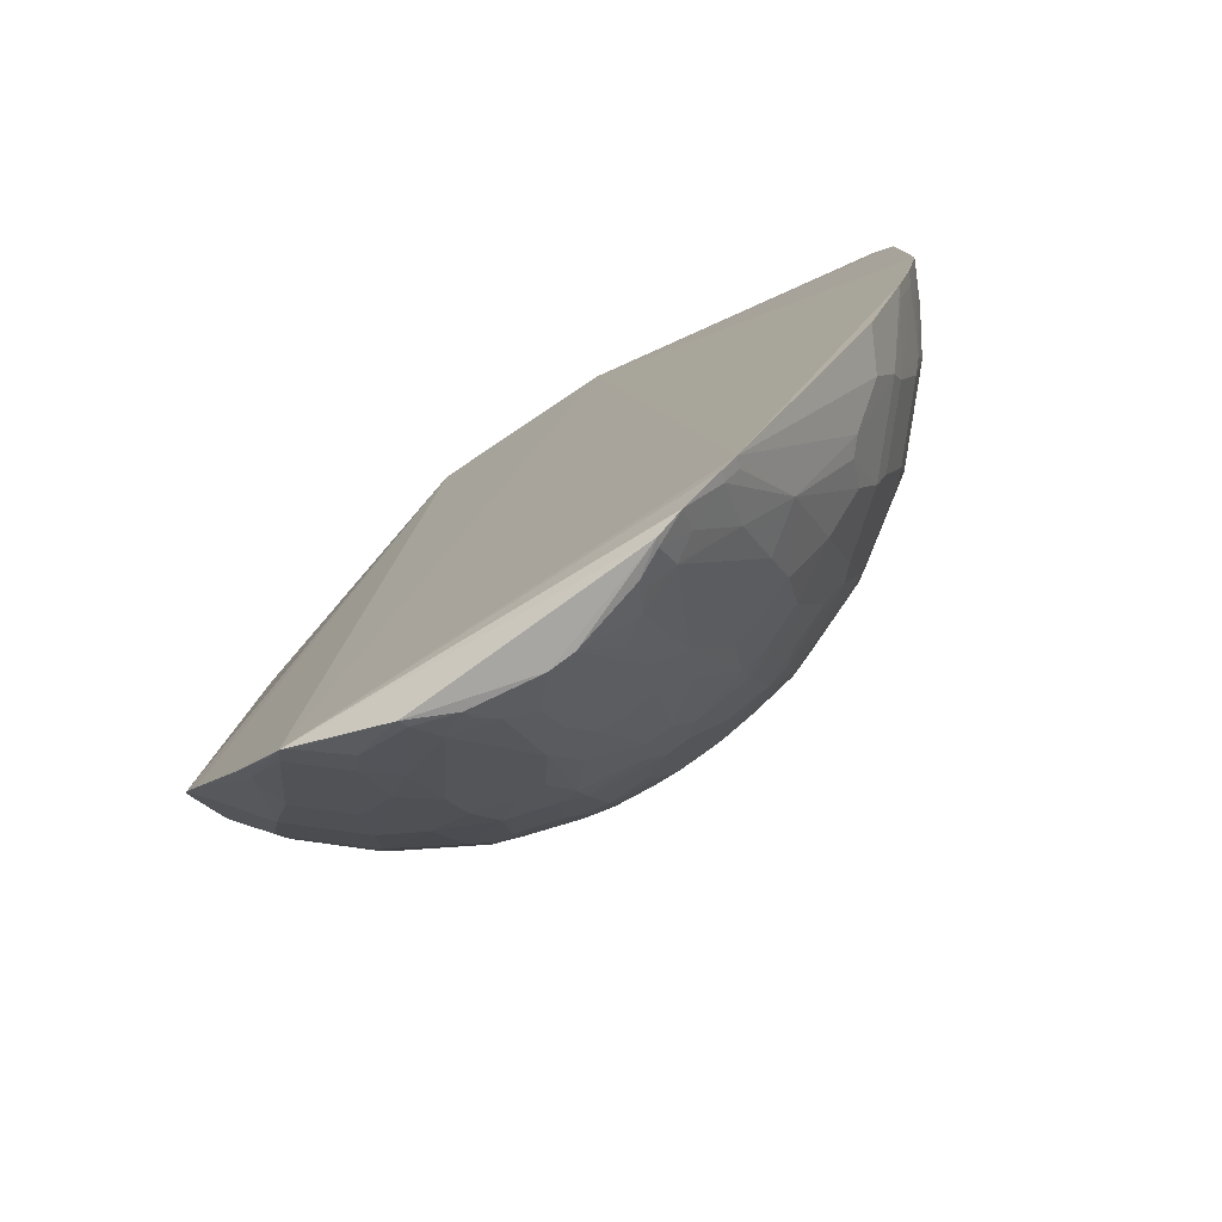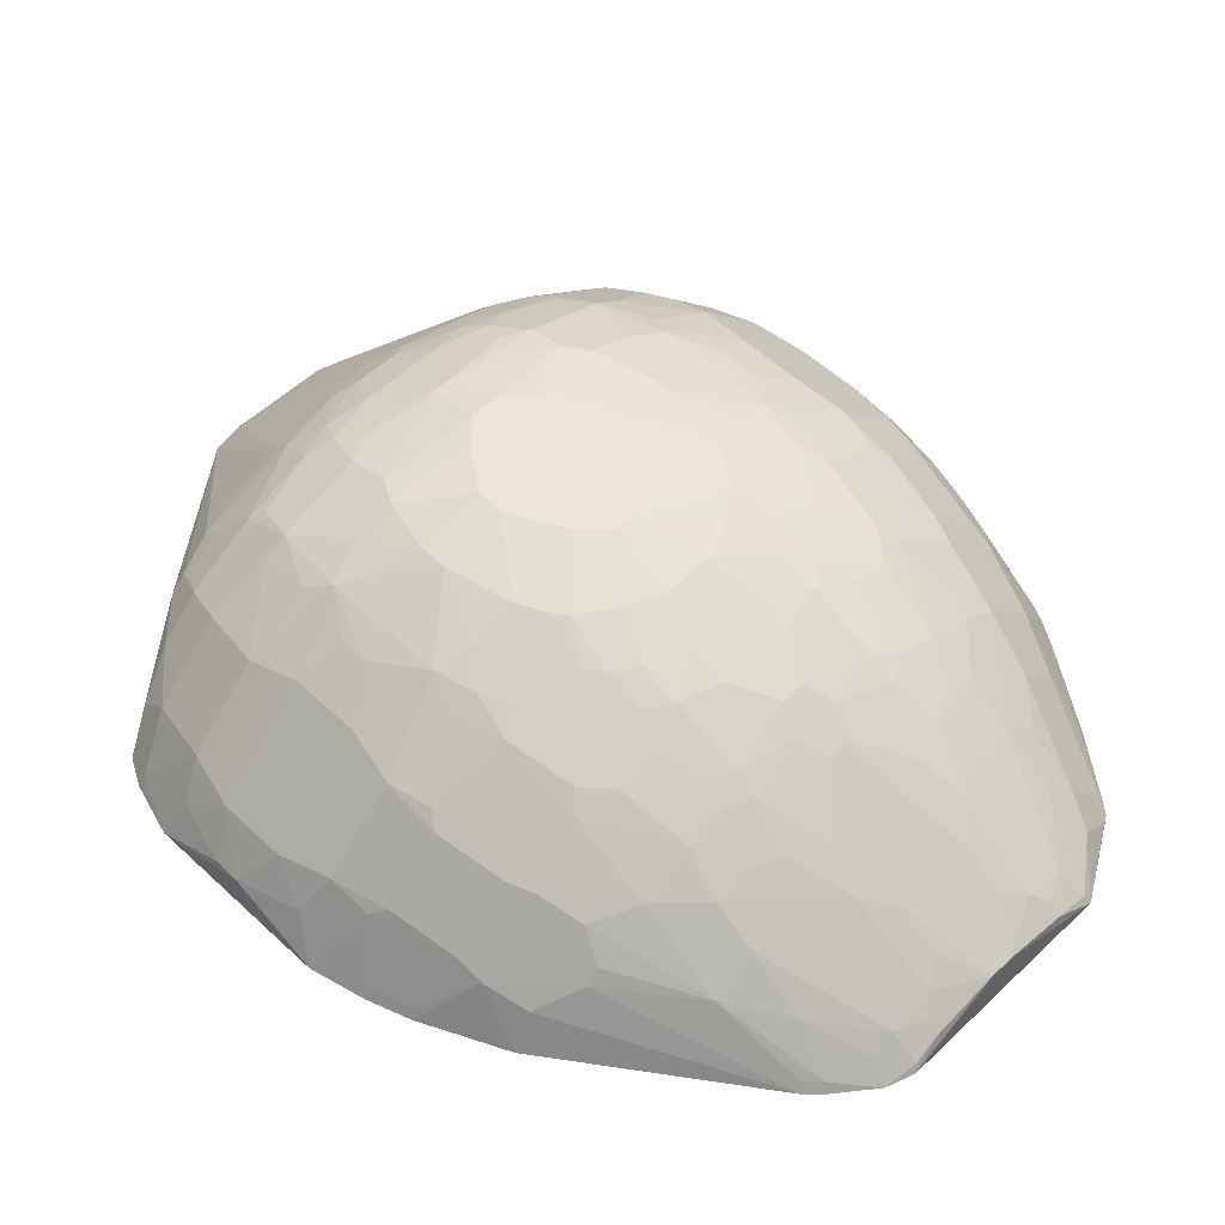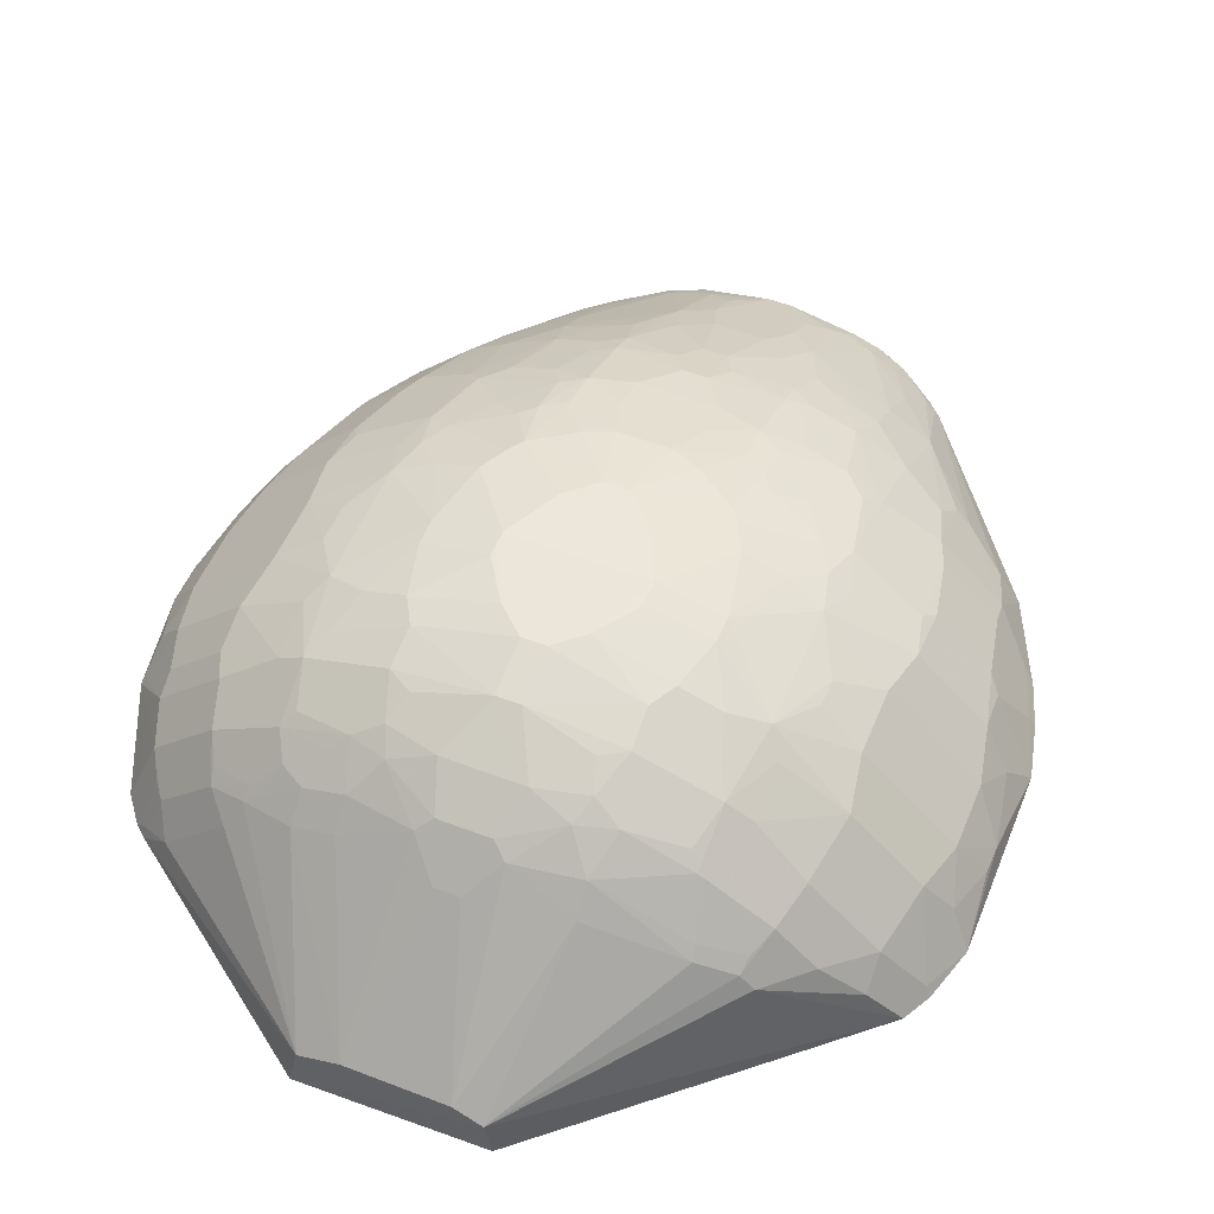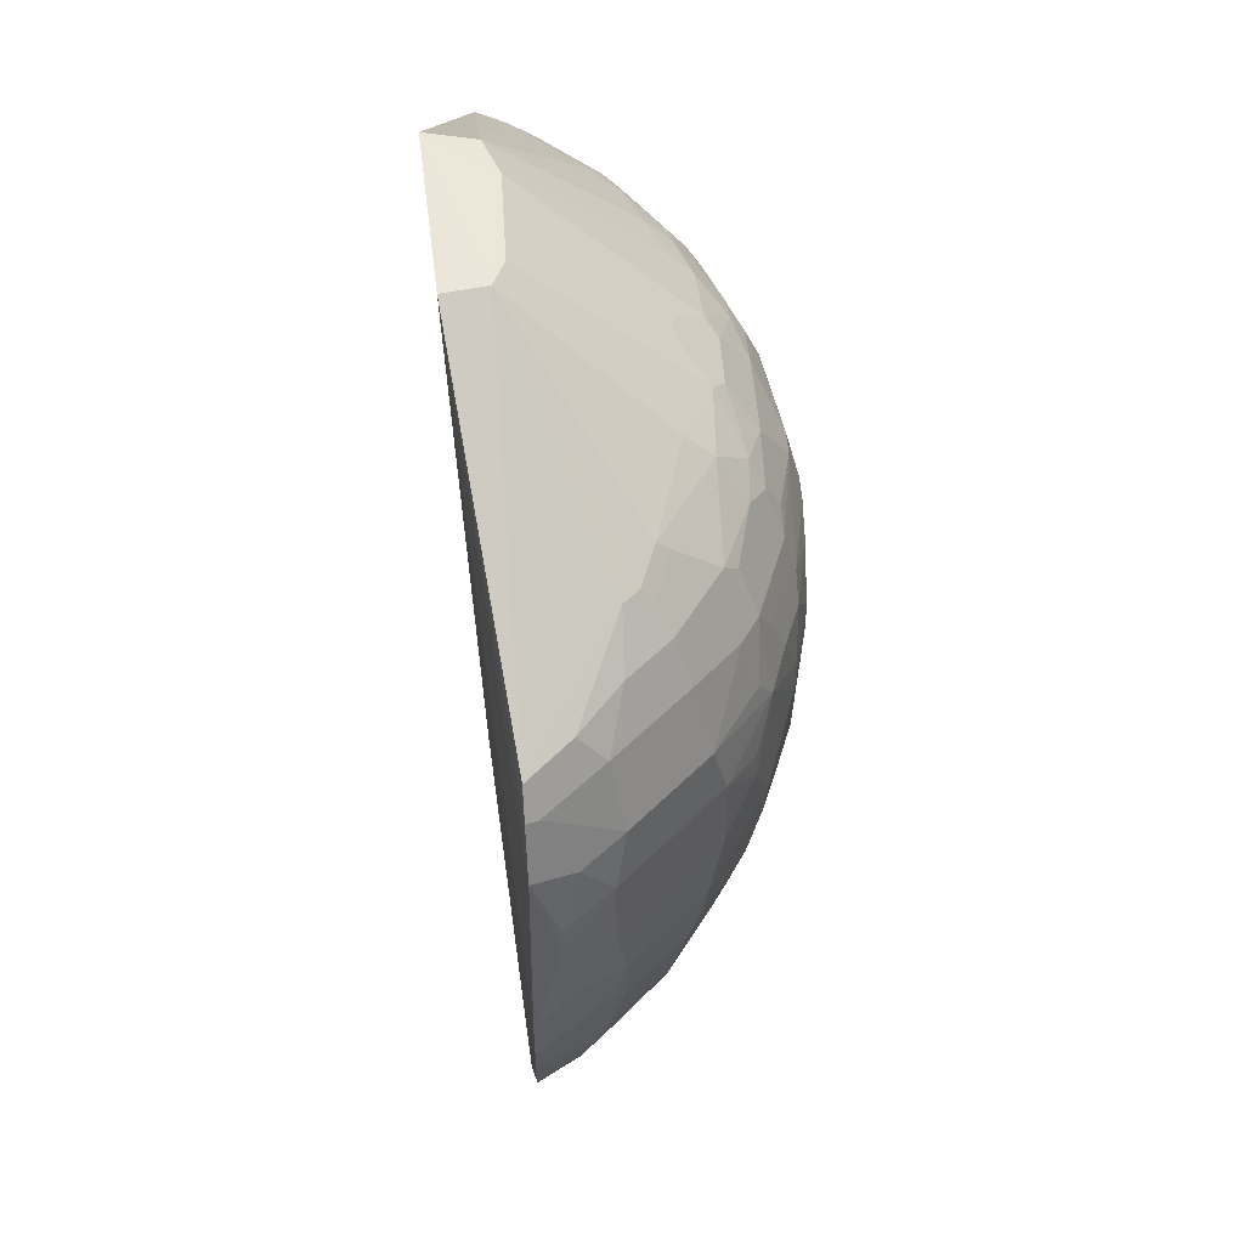
<metadata>
{"format":"obj","ext":"obj","renderer":"f3d","projection":"perspective","resolution":1024,"background":"white","views":[{"elev":-79.6,"azim":37.0,"up":"+Z"},{"elev":54.0,"azim":134.9,"up":"+Y"},{"elev":53.5,"azim":22.3,"up":"+Y"},{"elev":48.0,"azim":86.4,"up":"+Z"}]}
</metadata>
<code>
v 0.05004 0.1239 0.5799
v 0.2489 0.1281 0.3899
v -0.0428 0.2809 0.3308
v -0.07563 0.1266 0.002561
v -0.06415 0.09236 0.5797
v 0.1255 0.2008 0.1434
v 0.1182 0.2455 0.4219
v 0.0542 0.09896 0.5798
v -0.05158 0.2454 0.4636
v 0.1175 0.1263 0.03653
v -0.007431 0.2443 0.1589
v 0.1592 0.1768 0.4801
v 0.1757 0.2197 0.2797
v -0.03163 0.1311 0.5788
v -0.2486 0.1369 0.3218
v 0.007753 0.2715 0.4223
v 0.2306 0.1276 0.2095
v -0.135 0.1088 0.03646
v 0.007944 0.1499 0.004848
v 0.067 0.2277 0.4808
v 0.2102 0.1677 0.4298
v 0.2299 0.1272 0.4404
v 0.07523 0.2613 0.2371
v -0.1854 0.1504 0.4802
v -0.1668 0.2022 0.202
v -0.06626 0.2703 0.3976
v 0.2481 0.1276 0.2701
v 0.1923 0.1521 0.1593
v 0.08507 0.1273 0.008428
v -0.2132 0.1103 0.1487
v -0.04275 0.1924 0.07248
v 0.05173 0.2271 0.1336
v 0.1171 0.2278 0.4561
v 0.1271 0.1945 0.4868
v 0.05808 0.2538 0.4484
v 0.02559 0.2295 0.488
v 0.1754 0.2195 0.3885
v 0.2101 0.1522 0.448
v 0.2392 0.1275 0.423
v 0.1162 0.2352 0.2022
v -0.007538 0.2805 0.2792
v 0.1256 0.2538 0.2957
v -0.1269 0.1946 0.4868
v -0.05795 0.122 0.5786
v -0.2157 0.1207 0.4674
v -0.1497 0.1851 0.1432
v -0.007482 0.28 0.3892
v -0.05153 0.2625 0.431
v -0.1753 0.2196 0.3885
v 0.2109 0.1757 0.2445
v 0.2058 0.1287 0.1569
v 0.1586 0.1762 0.1433
v 0.06904 0.1298 0.001778
v 0.1088 0.1264 0.02766
v -0.2036 0.1098 0.1326
v -0.2182 0.1695 0.2532
v -0.04029 0.1571 0.02078
v 0.01655 0.2009 0.08143
v 0.09909 0.1832 0.09149
v 0.05177 0.2538 0.1925
v 0.1601 0.2008 0.4561
v 0.06752 0.2116 0.496
v 0.1504 0.1856 0.4801
v 0.1259 0.2015 0.48
v 0.06647 0.2702 0.3976
v 0.1107 0.2355 0.448
v 0.07534 0.244 0.4561
v 0.03185 0.131 0.5787
v -0.02535 0.2295 0.488
v 0.05181 0.2454 0.4636
v 0.2195 0.1754 0.3885
v 0.09311 0.218 0.1429
v -0.1103 0.2527 0.2531
v 0.1251 0.2442 0.2445
v 0.1697 0.2274 0.3557
v 0.04303 0.2808 0.3308
v -0.1358 0.1771 0.4958
v -0.1961 0.1194 0.4892
v -0.2488 0.1369 0.3472
v -0.1143 0.141 0.04824
v -0.2008 0.1601 0.186
v -0.02515 0.2805 0.3734
v -0.02513 0.2539 0.4561
v -0.007521 0.2715 0.4223
v -0.1182 0.2455 0.4219
v -0.2102 0.1676 0.4298
v 0.2361 0.1344 0.2371
v 0.2008 0.1602 0.186
v 0.1674 0.1674 0.1433
v 0.1602 0.2008 0.186
v -0.007711 0.1499 0.004835
v 0.1258 0.1661 0.09111
v -0.1849 0.1499 0.1432
v -0.2402 0.1371 0.261
v -0.2274 0.1698 0.3133
v -0.007484 0.2272 0.1248
v 0.04051 0.157 0.02082
v 0.06683 0.1479 0.02101
v 0.007663 0.2443 0.1589
v 0.06661 0.253 0.2017
v 0.03413 0.2712 0.244
v 0.1677 0.2102 0.4298
v 0.1848 0.176 0.4561
v 0.1523 0.1926 0.4712
v 0.06712 0.2632 0.4223
v 0.007714 0.28 0.3892
v 0.1255 0.2537 0.3733
v -0.007733 0.2118 0.5055
v -0.09311 0.2187 0.4806
v 0.02537 0.2539 0.4561
v 0.2274 0.1697 0.3133
v 0.2359 0.1342 0.4212
v 0.125 0.2265 0.1933
v 0.06649 0.235 0.1594
v 0.05804 0.2096 0.1074
v 0.09891 0.2005 0.1172
v -0.06033 0.2714 0.2616
v -0.1756 0.2199 0.2797
v -0.1254 0.2538 0.3733
v -0.116 0.2353 0.2022
v 0.09279 0.2523 0.2283
v 0.1194 0.2528 0.2707
v 0.134 0.2443 0.2709
v 0.1697 0.2274 0.3133
v -0.02517 0.2807 0.2956
v -0.1502 0.1857 0.4802
v -0.1769 0.136 0.4958
v -0.2039 0.1188 0.4824
v -0.2159 0.112 0.1562
v -0.1057 0.1323 0.0305
v -0.09872 0.2006 0.1171
v -0.1601 0.2008 0.186
v -0.2108 0.1758 0.2444
v -0.07542 0.2713 0.3814
v -0.05793 0.2538 0.4484
v -0.01634 0.2364 0.4811
v -0.06691 0.2633 0.4223
v -0.2008 0.1601 0.4561
v -0.2388 0.1362 0.4072
v -0.2193 0.1755 0.3885
v 0.2182 0.1694 0.2532
v 0.2398 0.1279 0.2358
v 0.2269 0.1341 0.2108
v 0.1521 0.1923 0.1593
v 0.1757 0.2109 0.2445
v -0.0498 0.1415 0.004946
v -0.02512 0.1834 0.05499
v 0.1146 0.1322 0.03945
v 0.09923 0.157 0.0561
v -0.1655 0.1168 0.08258
v -0.1669 0.1407 0.1083
v -0.2007 0.1256 0.1433
v -0.2273 0.1433 0.2282
v -0.2448 0.1433 0.3469
v -0.2364 0.1523 0.2883
v -0.05146 0.2355 0.1501
v 0.007717 0.2271 0.1248
v 0.05002 0.1414 0.004985
v 0.02535 0.1834 0.055
v 0.06633 0.1343 0.004007
v 0.05169 0.2355 0.1501
v 0.0665 0.2615 0.2282
v 0.06057 0.2714 0.2616
v 0.01652 0.2711 0.2366
v 0.1342 0.2359 0.4212
v 0.05176 0.2625 0.431
v 0.02538 0.2805 0.3734
v 0.1019 0.262 0.3814
v 0.1434 0.2452 0.3309
v 0.1345 0.2451 0.3888
v 0.007966 0.2118 0.5055
v -0.06679 0.2277 0.4808
v -0.09365 0.2026 0.4958
v -0.1169 0.2279 0.4561
v 0.01658 0.2364 0.4811
v 0.2274 0.1697 0.3557
v 0.2452 0.1434 0.3309
v 0.1016 0.2348 0.1859
v 0.07533 0.2439 0.1857
v 0.04298 0.1924 0.07249
v 0.0754 0.2089 0.1166
v -0.1695 0.2275 0.3557
v -0.2196 0.1758 0.2797
v -0.08423 0.2713 0.3309
v -0.1343 0.2452 0.3888
v -0.1255 0.2539 0.2957
v -0.125 0.2443 0.2445
v -0.06629 0.2615 0.2282
v 0.1105 0.2526 0.2531
v 0.1694 0.2182 0.2532
v 0.02541 0.2807 0.2956
v -0.07548 0.2714 0.2881
v -0.1944 0.1271 0.4869
v -0.1292 0.1118 0.03354
v -0.1165 0.1657 0.08261
v -0.06661 0.148 0.02098
v -0.1253 0.2009 0.1433
v -0.1249 0.2266 0.1933
v -0.202 0.167 0.202
v -0.1756 0.211 0.2444
v -0.04276 0.2805 0.347
v -0.1017 0.2621 0.3814
v -0.1925 0.1524 0.4713
v -0.2106 0.1351 0.4629
v -0.2103 0.1754 0.4149
v -0.2362 0.1522 0.3814
v 0.2364 0.1522 0.2883
v 0.2197 0.1757 0.2797
v 0.2021 0.1669 0.2021
v -0.02511 0.1657 0.02933
v -0.01631 0.201 0.08142
v 0.1058 0.1322 0.03058
v 0.08189 0.1398 0.02136
v -0.1683 0.1098 0.08047
v -0.1408 0.1146 0.04824
v -0.1405 0.1671 0.1083
v -0.2273 0.1521 0.2443
v -0.2182 0.1431 0.2019
v -0.2447 0.1432 0.3221
v -0.2274 0.1698 0.3557
v -0.0339 0.2096 0.09835
v -0.01628 0.2359 0.1424
v -0.05783 0.2097 0.1074
v -0.0929 0.2181 0.1429
v 0.03413 0.2096 0.09836
v 0.04916 0.1478 0.01234
v 0.02535 0.1657 0.02934
v 0.01652 0.2359 0.1424
v 0.0668 0.2271 0.1427
v 0.05169 0.2619 0.2191
v 0.07569 0.2714 0.2881
v 0.02533 0.2536 0.1851
v 0.007769 0.2804 0.2792
v -0.01629 0.2712 0.2366
v 0.07563 0.2712 0.3814
v 0.1105 0.2525 0.4064
v 0.08444 0.2712 0.3309
v 0.1431 0.2449 0.3469
v -0.07513 0.244 0.4561
v -0.0673 0.2116 0.496
v -0.1085 0.2197 0.4717
v -0.1601 0.2008 0.4561
v 0.2363 0.1521 0.3814
v 0.09279 0.2259 0.1595
v -0.1695 0.2275 0.3133
v -0.134 0.236 0.4213
v -0.143 0.245 0.3469
v -0.09258 0.2524 0.2283
v -0.1192 0.2529 0.2707
v -0.1338 0.2444 0.2709
v -0.07502 0.2613 0.2371
v -0.07512 0.244 0.1857
v 0.1669 0.2021 0.2021
v -0.1018 0.2623 0.2882
v -0.0666 0.2712 0.2705
v -0.0989 0.1833 0.09144
v -0.04894 0.1478 0.0123
v -0.07376 0.1324 0.006283
v -0.1693 0.2184 0.2532
v -0.0841 0.2709 0.3469
v -0.1103 0.2526 0.4064
v -0.235 0.1426 0.4061
v -0.1421 0.1099 0.04571
v -0.0515 0.2271 0.1336
v -0.1014 0.2349 0.1859
v -0.07519 0.209 0.1166
v 0.102 0.2622 0.2882
v 0.06681 0.2712 0.2706
v 0.0253 0.2622 0.2102
v -0.0339 0.2712 0.244
v -0.05154 0.2538 0.1925
v -0.0251 0.2536 0.1851
v 0.04299 0.2804 0.347
v 0.08431 0.2708 0.3469
v -0.1105 0.2356 0.4481
v -0.08414 0.2358 0.4626
v -0.1521 0.1927 0.4712
v -0.1676 0.2102 0.4298
v 0.2449 0.1431 0.3469
v -0.1429 0.2449 0.3221
v -0.06628 0.2351 0.1593
v -0.09905 0.1571 0.05605
v -0.06659 0.2272 0.1427
v -0.0664 0.2531 0.2017
v -0.05145 0.2619 0.2191
v -0.02507 0.2622 0.2102
v -0.1257 0.2015 0.4801
v -0.1751 0.2106 0.4149
v -0.09258 0.226 0.1595
f 8 1 5
f 14 5 1
f 17 8 10
f 18 10 8
f 18 8 5
f 22 12 1
f 22 1 8
f 27 2 8
f 27 8 17
f 38 22 21
f 38 12 22
f 39 22 8
f 39 8 2
f 44 5 14
f 45 30 5
f 51 17 10
f 51 10 28
f 53 29 18
f 53 18 4
f 54 10 18
f 54 18 29
f 55 18 5
f 55 5 30
f 62 34 20
f 62 1 34
f 62 20 36
f 63 34 1
f 63 1 12
f 64 33 20
f 64 20 34
f 64 61 33
f 66 33 7
f 67 20 33
f 67 33 66
f 67 66 7
f 67 7 35
f 68 14 1
f 68 62 36
f 68 1 62
f 70 36 20
f 70 67 35
f 70 20 67
f 71 37 21
f 77 44 43
f 78 5 44
f 82 26 47
f 82 76 3
f 84 47 26
f 84 16 47
f 84 48 83
f 88 51 28
f 88 17 51
f 89 28 10
f 89 88 28
f 90 89 52
f 90 88 89
f 91 53 4
f 91 19 53
f 92 89 10
f 92 52 89
f 93 81 46
f 102 61 21
f 102 21 37
f 102 33 61
f 103 38 21
f 103 21 61
f 103 12 38
f 103 63 12
f 103 61 63
f 104 63 61
f 104 61 64
f 104 64 34
f 104 34 63
f 105 35 7
f 105 65 16
f 106 47 16
f 106 16 65
f 107 37 75
f 108 14 68
f 108 69 14
f 108 36 69
f 110 70 35
f 110 84 83
f 110 16 84
f 112 39 2
f 112 71 21
f 112 21 22
f 112 22 39
f 113 6 72
f 113 40 74
f 116 72 6
f 116 92 59
f 116 6 92
f 121 74 40
f 121 40 100
f 123 42 13
f 123 122 42
f 123 74 122
f 124 13 42
f 124 111 13
f 125 3 76
f 125 41 117
f 126 77 43
f 127 44 77
f 127 78 44
f 127 126 24
f 127 77 126
f 128 45 5
f 128 5 78
f 129 79 15
f 129 30 45
f 129 45 79
f 129 15 94
f 129 81 30
f 130 18 80
f 132 46 81
f 134 26 82
f 135 83 48
f 135 9 83
f 136 83 9
f 136 9 69
f 136 69 36
f 136 110 83
f 137 84 26
f 137 48 84
f 137 135 48
f 138 24 126
f 138 45 128
f 139 79 45
f 139 138 86
f 141 27 87
f 142 87 27
f 142 27 17
f 142 17 87
f 143 87 17
f 143 17 88
f 144 90 52
f 144 113 90
f 144 6 113
f 144 92 6
f 144 52 92
f 146 91 4
f 146 57 91
f 148 92 10
f 148 10 54
f 149 59 92
f 149 98 59
f 151 150 93
f 152 55 30
f 152 30 81
f 152 81 93
f 152 150 55
f 152 93 150
f 153 129 94
f 154 15 79
f 155 94 15
f 155 15 95
f 155 56 94
f 157 58 96
f 157 96 11
f 157 11 99
f 158 53 19
f 158 19 97
f 159 19 91
f 159 91 147
f 160 29 53
f 160 53 158
f 162 100 60
f 162 121 100
f 162 23 121
f 163 23 162
f 165 102 37
f 165 7 33
f 165 33 102
f 166 105 16
f 166 35 105
f 166 110 35
f 166 16 110
f 167 106 65
f 167 76 82
f 167 82 47
f 167 47 106
f 168 7 107
f 169 42 107
f 169 124 42
f 169 75 124
f 170 107 7
f 170 37 107
f 170 165 37
f 170 7 165
f 171 108 68
f 171 68 36
f 171 36 108
f 172 69 9
f 173 109 43
f 173 43 44
f 173 44 14
f 173 172 109
f 175 36 70
f 175 70 110
f 175 136 36
f 175 110 136
f 176 75 37
f 176 37 71
f 176 124 75
f 176 111 124
f 177 2 27
f 177 111 176
f 178 113 72
f 178 40 113
f 178 100 40
f 179 60 100
f 179 100 178
f 179 161 60
f 179 114 161
f 180 98 97
f 180 32 115
f 180 159 58
f 180 59 98
f 180 116 59
f 180 115 116
f 181 116 115
f 181 72 116
f 182 49 119
f 183 95 118
f 183 155 95
f 183 56 155
f 183 133 56
f 183 118 133
f 185 119 49
f 185 85 119
f 186 119 184
f 189 121 23
f 189 74 121
f 189 122 74
f 190 123 13
f 190 74 123
f 190 13 145
f 191 125 76
f 191 41 125
f 192 3 125
f 192 184 3
f 193 127 24
f 193 78 127
f 193 128 78
f 194 130 4
f 194 4 18
f 194 18 130
f 196 31 57
f 197 131 46
f 197 46 132
f 198 132 25
f 198 197 132
f 198 187 120
f 198 25 187
f 199 132 81
f 199 25 132
f 200 133 118
f 200 199 133
f 200 25 199
f 201 134 82
f 201 82 3
f 201 3 184
f 202 119 85
f 202 26 134
f 203 138 128
f 203 24 138
f 203 193 24
f 203 128 193
f 204 139 45
f 204 45 138
f 204 138 139
f 205 49 140
f 206 79 139
f 206 154 79
f 207 27 141
f 207 177 27
f 207 111 177
f 208 141 50
f 208 13 111
f 208 207 141
f 208 111 207
f 208 145 13
f 208 50 145
f 209 50 141
f 209 141 87
f 209 143 88
f 209 87 143
f 210 147 91
f 210 91 57
f 210 57 31
f 210 31 147
f 211 96 58
f 211 159 147
f 211 58 159
f 211 147 31
f 212 148 54
f 212 54 29
f 212 149 92
f 212 92 148
f 213 98 149
f 213 160 98
f 213 29 160
f 213 212 29
f 213 149 212
f 214 18 55
f 214 55 150
f 215 151 80
f 215 80 18
f 215 150 151
f 216 80 151
f 216 195 80
f 216 46 195
f 216 151 93
f 216 93 46
f 217 153 94
f 217 94 56
f 217 56 133
f 217 133 199
f 218 81 129
f 218 129 153
f 218 153 217
f 218 217 199
f 218 199 81
f 219 154 95
f 219 95 15
f 219 15 154
f 220 95 154
f 220 182 95
f 220 140 49
f 220 49 182
f 220 206 140
f 220 154 206
f 221 211 31
f 221 96 211
f 222 156 11
f 222 11 96
f 223 31 131
f 224 131 197
f 224 197 198
f 225 157 32
f 225 58 157
f 225 180 58
f 225 32 180
f 226 158 97
f 226 97 98
f 226 160 158
f 226 98 160
f 227 97 19
f 227 19 159
f 227 180 97
f 227 159 180
f 228 157 99
f 228 99 161
f 228 161 32
f 228 32 157
f 229 161 114
f 229 114 72
f 229 32 161
f 229 115 32
f 229 181 115
f 229 72 181
f 230 162 60
f 230 163 162
f 230 101 163
f 230 164 101
f 231 191 76
f 232 99 11
f 232 161 99
f 232 60 161
f 233 164 41
f 233 101 164
f 233 41 191
f 233 191 163
f 233 163 101
f 234 41 164
f 235 167 65
f 236 7 168
f 236 105 7
f 236 65 105
f 236 235 65
f 236 168 235
f 237 107 42
f 237 231 76
f 238 169 107
f 238 107 75
f 238 75 169
f 239 172 9
f 239 109 172
f 239 9 135
f 239 135 137
f 240 14 69
f 240 69 172
f 240 173 14
f 240 172 173
f 241 43 109
f 242 138 126
f 242 241 174
f 242 86 138
f 242 174 85
f 243 176 71
f 243 112 2
f 243 71 112
f 244 178 72
f 244 72 114
f 244 179 178
f 244 114 179
f 245 118 95
f 245 95 182
f 245 186 118
f 246 185 49
f 246 85 185
f 246 242 85
f 247 182 119
f 247 119 186
f 247 245 182
f 248 187 73
f 248 120 187
f 249 73 187
f 250 118 186
f 250 249 187
f 250 186 249
f 251 117 188
f 251 248 73
f 253 190 145
f 253 90 113
f 253 113 74
f 253 74 190
f 253 145 50
f 253 50 209
f 253 209 88
f 253 88 90
f 254 186 184
f 254 184 192
f 254 249 186
f 254 192 73
f 254 73 249
f 255 73 192
f 255 251 73
f 255 117 251
f 255 192 125
f 255 125 117
f 256 195 46
f 256 46 131
f 256 131 31
f 256 31 196
f 257 196 57
f 257 57 146
f 257 146 196
f 258 196 146
f 258 146 4
f 258 4 130
f 259 187 25
f 259 25 200
f 259 200 118
f 259 250 187
f 259 118 250
f 260 201 184
f 260 134 201
f 260 202 134
f 260 184 119
f 260 119 202
f 261 202 85
f 261 26 202
f 261 137 26
f 261 85 137
f 262 205 140
f 262 139 86
f 262 86 205
f 262 206 139
f 262 140 206
f 263 214 150
f 263 150 215
f 263 215 18
f 263 18 214
f 264 156 222
f 264 221 31
f 264 31 223
f 264 222 96
f 264 96 221
f 265 224 198
f 265 198 120
f 266 223 131
f 266 131 224
f 267 42 122
f 267 237 42
f 267 231 237
f 268 163 191
f 268 191 231
f 268 189 23
f 268 23 163
f 268 231 267
f 268 267 122
f 268 122 189
f 269 60 232
f 269 230 60
f 269 164 230
f 269 234 164
f 269 232 234
f 270 117 41
f 270 41 234
f 271 156 252
f 272 234 232
f 272 232 11
f 272 11 156
f 272 156 271
f 273 76 167
f 273 167 235
f 273 237 76
f 274 168 107
f 274 107 237
f 274 235 168
f 274 273 235
f 274 237 273
f 275 85 174
f 275 174 239
f 275 239 137
f 275 137 85
f 276 241 109
f 276 109 239
f 276 239 174
f 276 174 241
f 277 242 126
f 278 205 86
f 278 86 242
f 278 242 246
f 279 177 176
f 279 176 243
f 279 243 2
f 279 2 177
f 280 247 186
f 280 186 245
f 280 245 247
f 281 252 156
f 281 265 252
f 282 256 196
f 282 80 195
f 282 195 256
f 282 196 258
f 282 258 130
f 282 130 80
f 283 156 264
f 283 281 156
f 283 224 281
f 283 264 223
f 283 266 224
f 283 223 266
f 284 265 120
f 284 120 248
f 284 252 265
f 284 271 252
f 284 188 271
f 284 251 188
f 284 248 251
f 285 188 117
f 285 117 270
f 285 271 188
f 285 270 234
f 285 234 271
f 286 272 271
f 286 271 234
f 286 234 272
f 287 43 241
f 287 241 242
f 287 242 277
f 287 277 126
f 287 126 43
f 288 49 205
f 288 205 278
f 288 278 246
f 288 246 49
f 289 281 224
f 289 224 265
f 289 265 281

</code>
